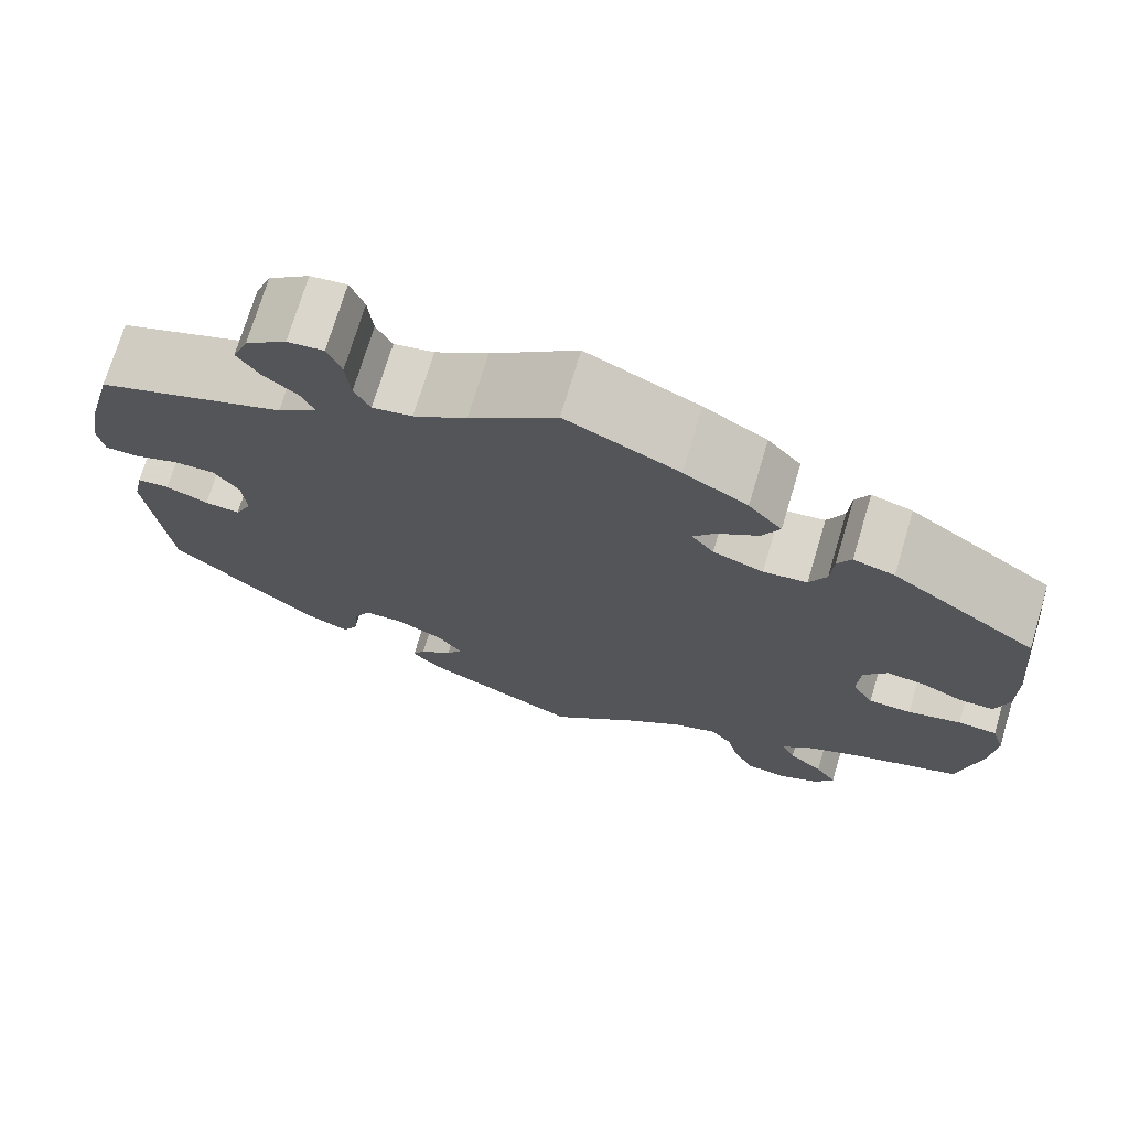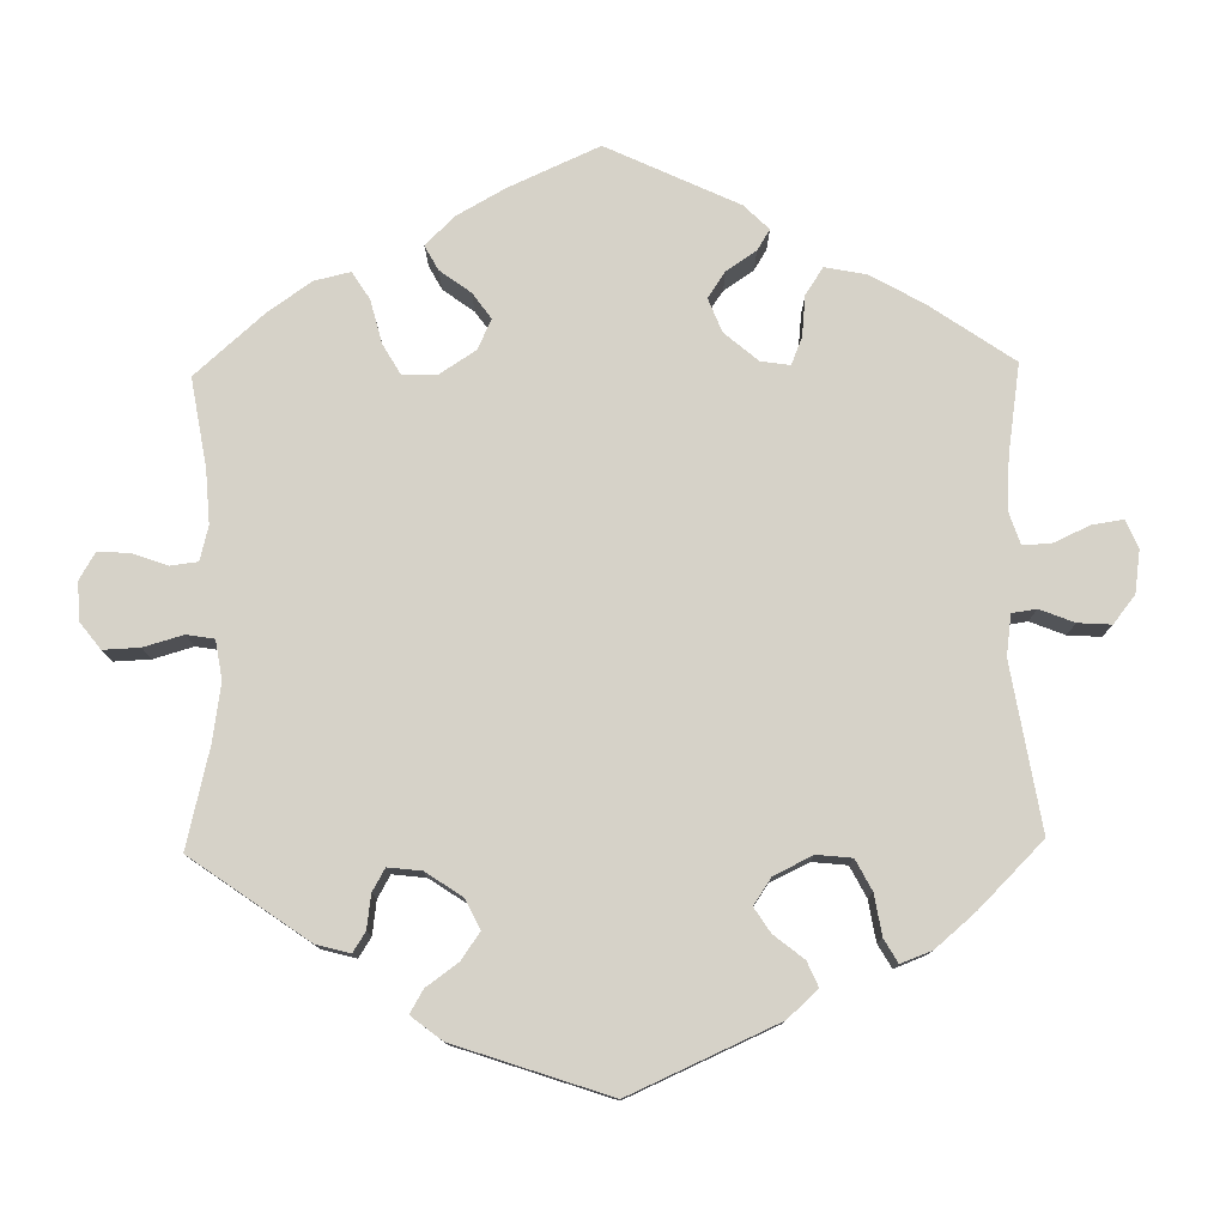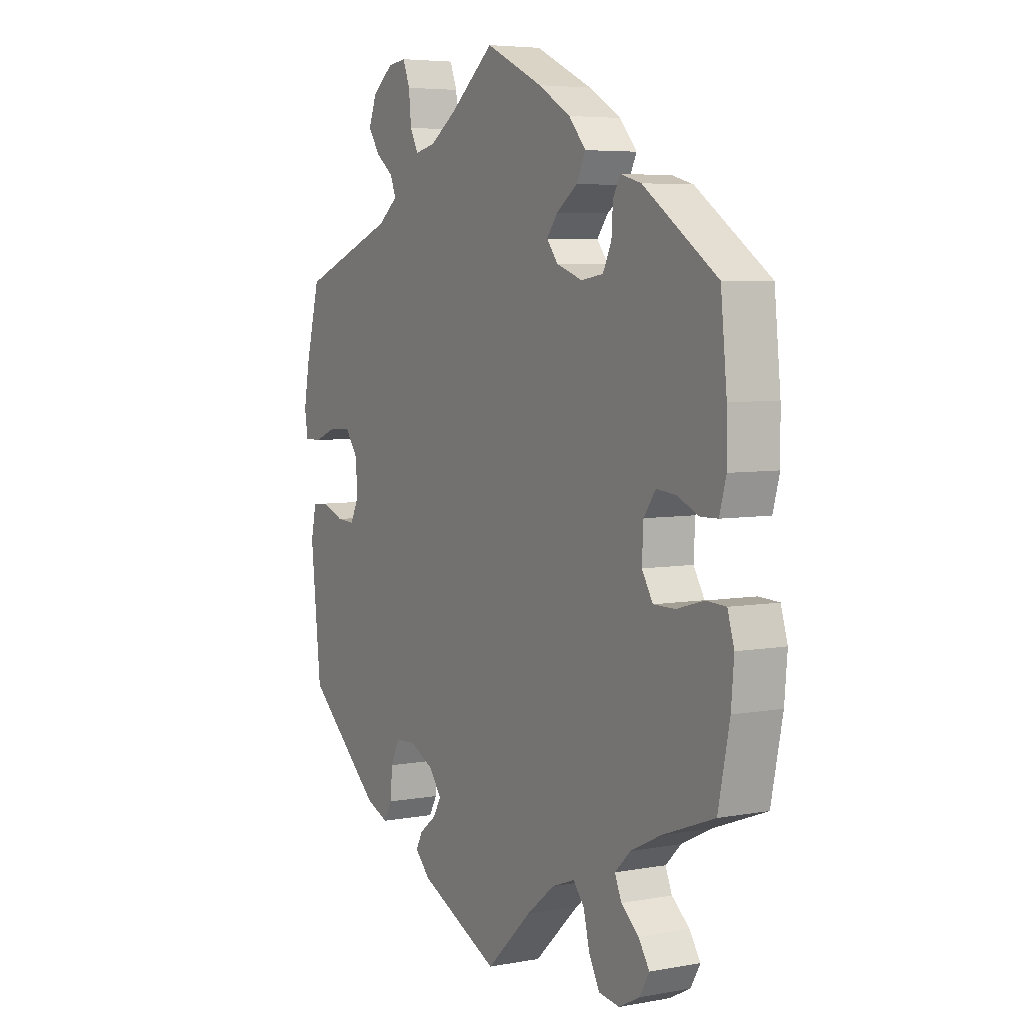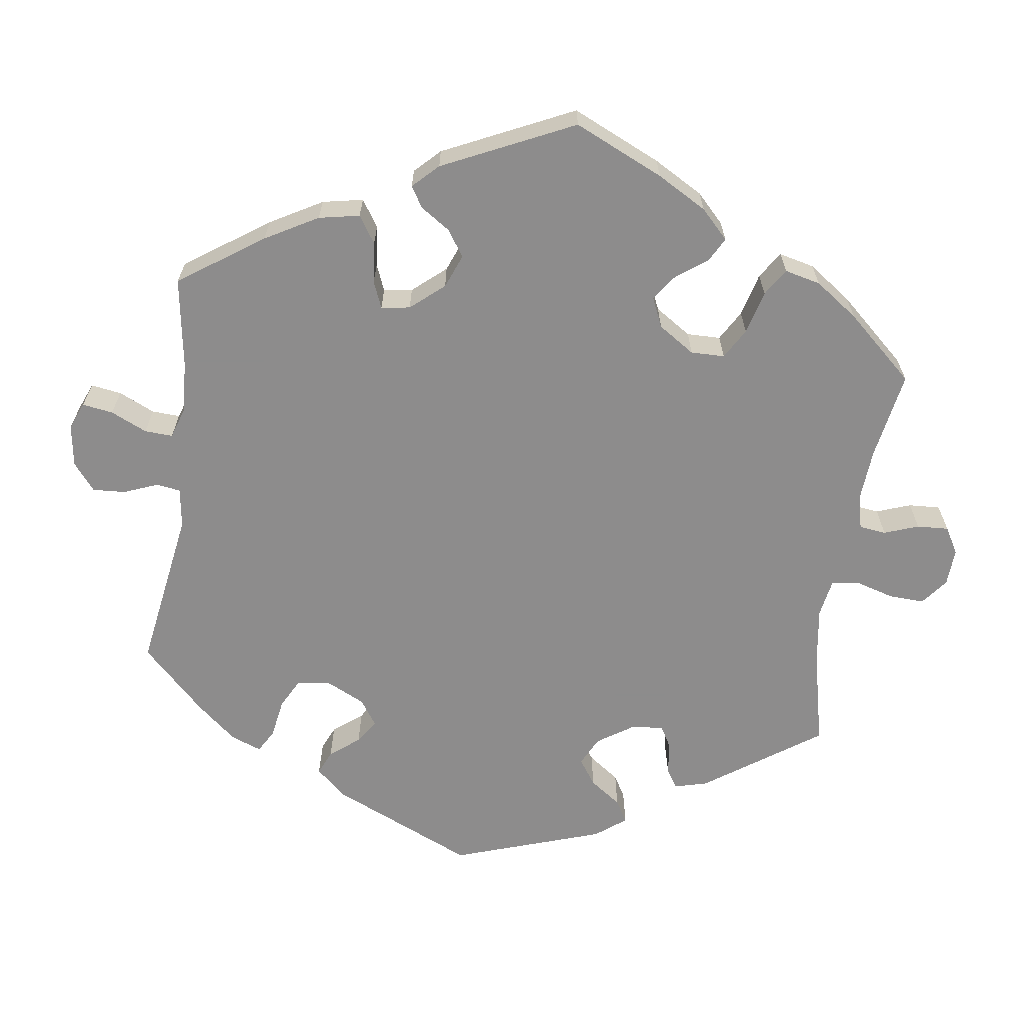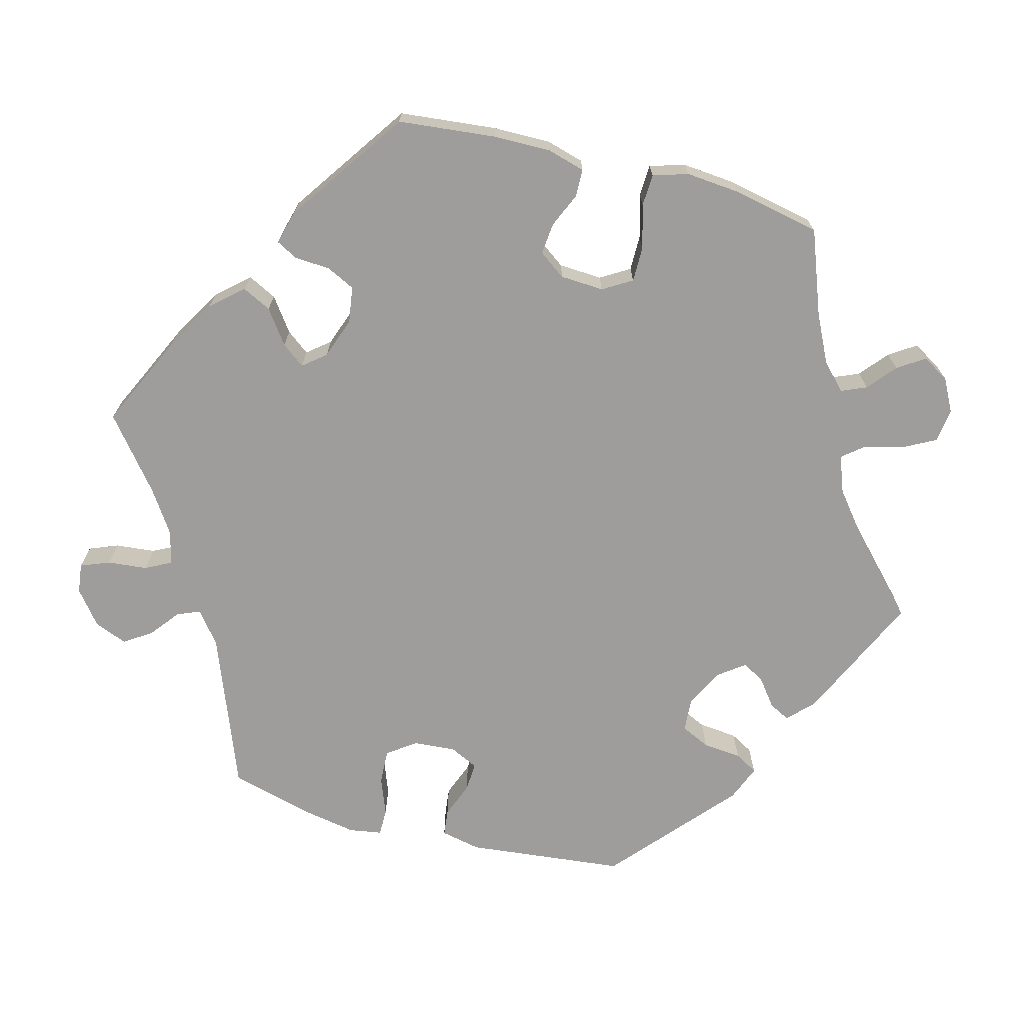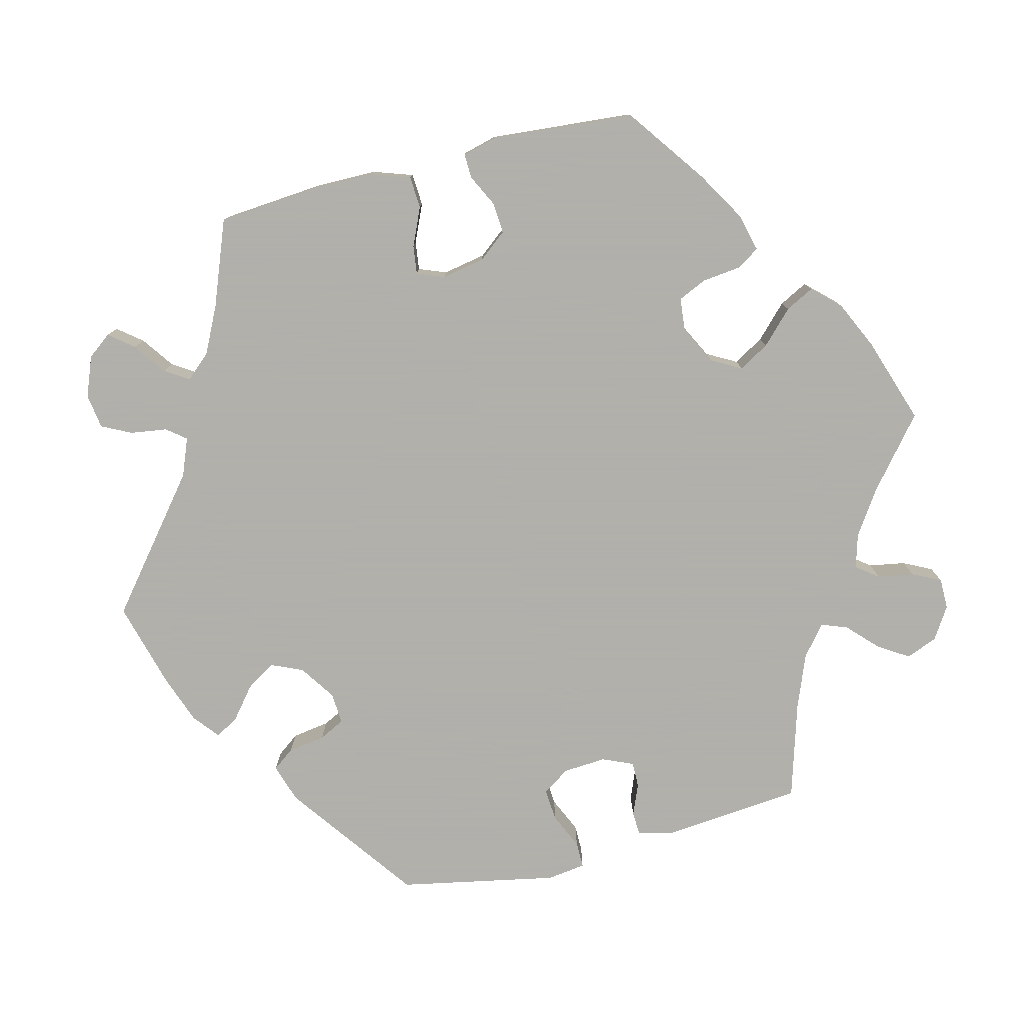
<metadata>
{"format":"obj","ext":"obj","renderer":"f3d","projection":"perspective","resolution":1024,"background":"white","views":[{"elev":72.8,"azim":16.7,"up":"+Z"},{"elev":77.5,"azim":-121.1,"up":"+Y"},{"elev":5.4,"azim":60.2,"up":"+Z"},{"elev":-64.3,"azim":51.8,"up":"+Y"},{"elev":-70.6,"azim":75.2,"up":"+Y"},{"elev":-78.4,"azim":44.1,"up":"+Y"}]}
</metadata>
<code>
v 0.513 0.07 0.161
v 0.514 0.07 0.086
v 0.5 0.07 0.036
v 0.464 0.07 0.035
v 0.418 0.07 0.055
v 0.377 0.07 0.059
v 0.352 0.07 0.024
v 0.349 0.07 -0.033
v 0.372 0.07 -0.071
v 0.418 0.07 -0.071
v 0.475 0.07 -0.055
v 0.517 0.07 -0.057
v 0.531 0.07 -0.103
v 0.525 0.07 -0.172
v 0.501 0.07 -0.289
v 0.391 0.07 -0.33
v 0.328 0.07 -0.361
v 0.295 0.07 -0.393
v 0.309 0.07 -0.426
v 0.346 0.07 -0.457
v 0.369 0.07 -0.492
v 0.349 0.07 -0.527
v 0.305 0.07 -0.55
v 0.261 0.07 -0.544
v 0.239 0.07 -0.502
v 0.226 0.07 -0.45
v 0.203 0.07 -0.422
v 0.155 0.07 -0.44
v 0.095 0.07 -0.488
v 0 0.07 -0.578
v -0.169 0.07 -0.5
v -0.201 0.07 -0.468
v -0.187 0.07 -0.441
v -0.152 0.07 -0.414
v -0.135 0.07 -0.385
v -0.161 0.07 -0.35
v -0.212 0.07 -0.325
v -0.255 0.07 -0.328
v -0.273 0.07 -0.366
v -0.278 0.07 -0.417
v -0.295 0.07 -0.447
v -0.342 0.07 -0.428
v -0.501 0.07 -0.289
v -0.523 0.07 -0.081
v -0.512 0.07 -0.029
v -0.477 0.07 -0.025
v -0.431 0.07 -0.043
v -0.393 0.07 -0.045
v -0.375 0.07 -0.008
v -0.379 0.07 0.048
v -0.406 0.07 0.085
v -0.451 0.07 0.083
v -0.501 0.07 0.064
v -0.536 0.07 0.064
v -0.543 0.07 0.107
v -0.531 0.07 0.174
v -0.501 0.07 0.288
v -0.298 0.07 0.366
v -0.256 0.07 0.399
v -0.268 0.07 0.429
v -0.306 0.07 0.459
v -0.33 0.07 0.495
v -0.313 0.07 0.538
v -0.269 0.07 0.573
v -0.23 0.07 0.578
v -0.215 0.07 0.54
v -0.21 0.07 0.488
v -0.193 0.07 0.455
v -0.15 0.07 0.464
v -0.093 0.07 0.502
v 0 0.07 0.577
v 0.121 0.07 0.52
v 0.189 0.07 0.48
v 0.225 0.07 0.439
v 0.206 0.07 0.401
v 0.162 0.07 0.369
v 0.139 0.07 0.339
v 0.163 0.07 0.309
v 0.217 0.07 0.29
v 0.264 0.07 0.297
v 0.282 0.07 0.334
v 0.285 0.07 0.381
v 0.3 0.07 0.409
v 0.344 0.07 0.397
v 0.5 0.07 0.289
v 0.513 0 0.161
v 0.514 0 0.086
v 0.5 0 0.036
v 0.464 0 0.035
v 0.418 0 0.055
v 0.377 0 0.059
v 0.352 0 0.024
v 0.349 0 -0.033
v 0.372 0 -0.071
v 0.418 0 -0.071
v 0.475 0 -0.055
v 0.517 0 -0.057
v 0.531 0 -0.103
v 0.525 0 -0.172
v 0.501 0 -0.289
v 0.391 0 -0.33
v 0.328 0 -0.361
v 0.295 0 -0.393
v 0.309 0 -0.426
v 0.346 0 -0.457
v 0.369 0 -0.492
v 0.349 0 -0.527
v 0.305 0 -0.55
v 0.261 0 -0.544
v 0.239 0 -0.502
v 0.226 0 -0.45
v 0.203 0 -0.422
v 0.155 0 -0.44
v 0.095 0 -0.488
v 0 0 -0.578
v -0.169 0 -0.5
v -0.201 0 -0.468
v -0.187 0 -0.441
v -0.152 0 -0.414
v -0.135 0 -0.385
v -0.161 0 -0.35
v -0.212 0 -0.325
v -0.255 0 -0.328
v -0.273 0 -0.366
v -0.278 0 -0.417
v -0.295 0 -0.447
v -0.342 0 -0.428
v -0.501 0 -0.289
v -0.523 0 -0.081
v -0.512 0 -0.029
v -0.477 0 -0.025
v -0.431 0 -0.043
v -0.393 0 -0.045
v -0.375 0 -0.008
v -0.379 0 0.048
v -0.406 0 0.085
v -0.451 0 0.083
v -0.501 0 0.064
v -0.536 0 0.064
v -0.543 0 0.107
v -0.531 0 0.174
v -0.501 0 0.288
v -0.298 0 0.366
v -0.256 0 0.399
v -0.268 0 0.429
v -0.306 0 0.459
v -0.33 0 0.495
v -0.313 0 0.538
v -0.269 0 0.573
v -0.23 0 0.578
v -0.215 0 0.54
v -0.21 0 0.488
v -0.193 0 0.455
v -0.15 0 0.464
v -0.093 0 0.502
v 0 0 0.577
v 0.121 0 0.52
v 0.189 0 0.48
v 0.225 0 0.439
v 0.206 0 0.401
v 0.162 0 0.369
v 0.139 0 0.339
v 0.163 0 0.309
v 0.217 0 0.29
v 0.264 0 0.297
v 0.282 0 0.334
v 0.285 0 0.381
v 0.3 0 0.409
v 0.344 0 0.397
v 0.5 0 0.289
f 81 82 83 84
f 80 81 84 85
f 79 80 85 1
f 73 74 75 76
f 73 76 77
f 70 71 72 73
f 69 70 73 77
f 68 69 77 78
f 64 65 66 67
f 64 67 68
f 63 64 68
f 60 61 62 63
f 60 63 68
f 59 60 68 78
f 55 56 57 58
f 52 53 54 55
f 51 52 55 58
f 50 51 58 59
f 44 45 46 47
f 44 47 48
f 43 44 48
f 42 43 48 49
f 39 40 41 42
f 38 39 42 49
f 31 32 33 34
f 29 30 31 34
f 28 29 34 35
f 27 28 35 36
f 23 24 25 26
f 21 22 23 26
f 19 20 21 26
f 18 19 26 27
f 17 18 27 36
f 13 14 15 16
f 10 11 12 13
f 9 10 13 16
f 8 9 16 17
f 2 3 4 5
f 2 5 6
f 1 2 6
f 79 1 6
f 78 79 6 7
f 37 38 49 50
f 37 50 59 78
f 17 36 37 78
f 7 8 17 78
f 169 168 167 166
f 170 169 166 165
f 86 170 165 164
f 161 160 159 158
f 162 161 158
f 158 157 156 155
f 162 158 155 154
f 163 162 154 153
f 152 151 150 149
f 153 152 149
f 153 149 148
f 148 147 146 145
f 153 148 145
f 163 153 145 144
f 143 142 141 140
f 140 139 138 137
f 143 140 137 136
f 144 143 136 135
f 132 131 130 129
f 133 132 129
f 133 129 128
f 134 133 128 127
f 127 126 125 124
f 134 127 124 123
f 119 118 117 116
f 119 116 115 114
f 120 119 114 113
f 121 120 113 112
f 111 110 109 108
f 111 108 107 106
f 111 106 105 104
f 112 111 104 103
f 121 112 103 102
f 101 100 99 98
f 98 97 96 95
f 101 98 95 94
f 102 101 94 93
f 90 89 88 87
f 91 90 87
f 91 87 86
f 91 86 164
f 92 91 164 163
f 135 134 123 122
f 163 144 135 122
f 163 122 121 102
f 163 102 93 92
f 1 86 87 2
f 2 87 88 3
f 3 88 89 4
f 4 89 90 5
f 5 90 91 6
f 6 91 92 7
f 7 92 93 8
f 8 93 94 9
f 9 94 95 10
f 10 95 96 11
f 11 96 97 12
f 12 97 98 13
f 13 98 99 14
f 14 99 100 15
f 15 100 101 16
f 16 101 102 17
f 17 102 103 18
f 18 103 104 19
f 19 104 105 20
f 20 105 106 21
f 21 106 107 22
f 22 107 108 23
f 23 108 109 24
f 24 109 110 25
f 25 110 111 26
f 26 111 112 27
f 27 112 113 28
f 28 113 114 29
f 29 114 115 30
f 30 115 116 31
f 31 116 117 32
f 32 117 118 33
f 33 118 119 34
f 34 119 120 35
f 35 120 121 36
f 36 121 122 37
f 37 122 123 38
f 38 123 124 39
f 39 124 125 40
f 40 125 126 41
f 41 126 127 42
f 42 127 128 43
f 43 128 129 44
f 44 129 130 45
f 45 130 131 46
f 46 131 132 47
f 47 132 133 48
f 48 133 134 49
f 49 134 135 50
f 50 135 136 51
f 51 136 137 52
f 52 137 138 53
f 53 138 139 54
f 54 139 140 55
f 55 140 141 56
f 56 141 142 57
f 57 142 143 58
f 58 143 144 59
f 59 144 145 60
f 60 145 146 61
f 61 146 147 62
f 62 147 148 63
f 63 148 149 64
f 64 149 150 65
f 65 150 151 66
f 66 151 152 67
f 67 152 153 68
f 68 153 154 69
f 69 154 155 70
f 70 155 156 71
f 71 156 157 72
f 72 157 158 73
f 73 158 159 74
f 74 159 160 75
f 75 160 161 76
f 76 161 162 77
f 77 162 163 78
f 78 163 164 79
f 79 164 165 80
f 80 165 166 81
f 81 166 167 82
f 82 167 168 83
f 83 168 169 84
f 84 169 170 85
f 85 170 86 1

</code>
